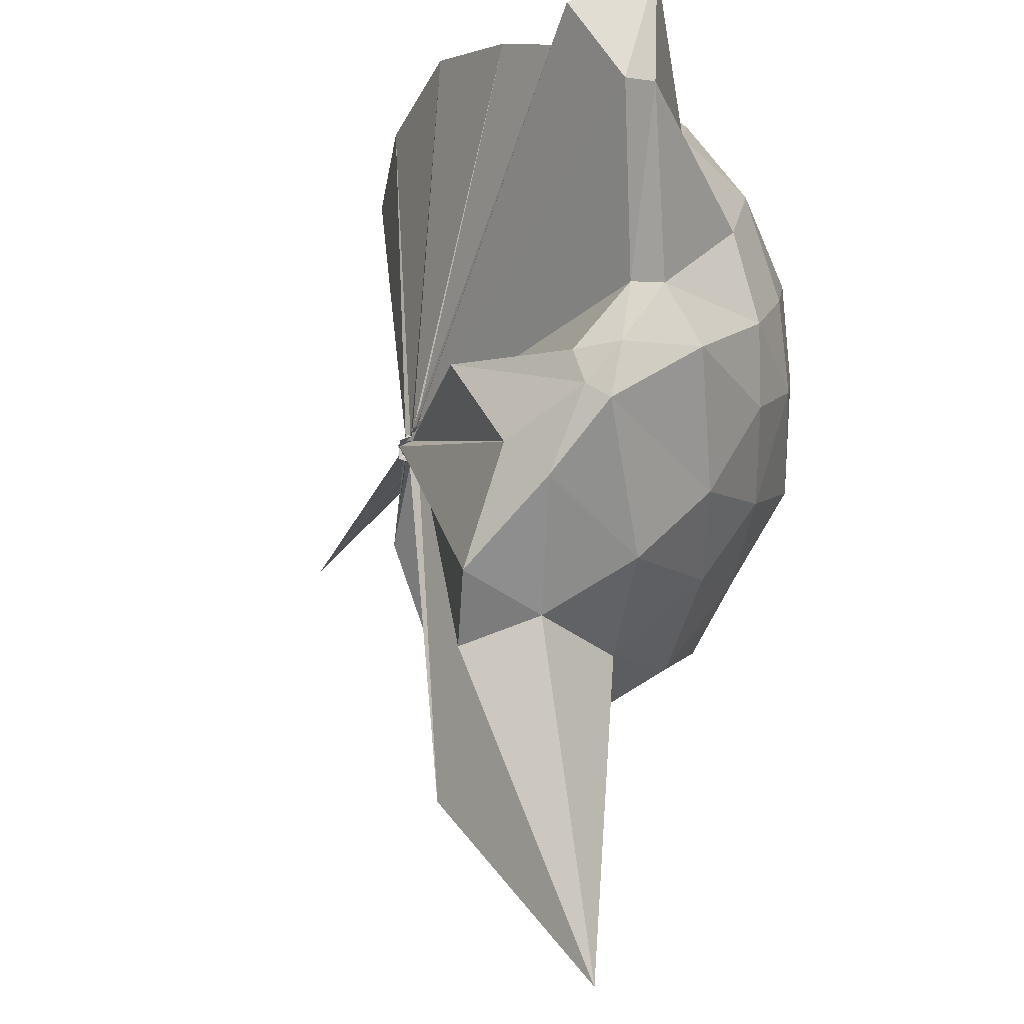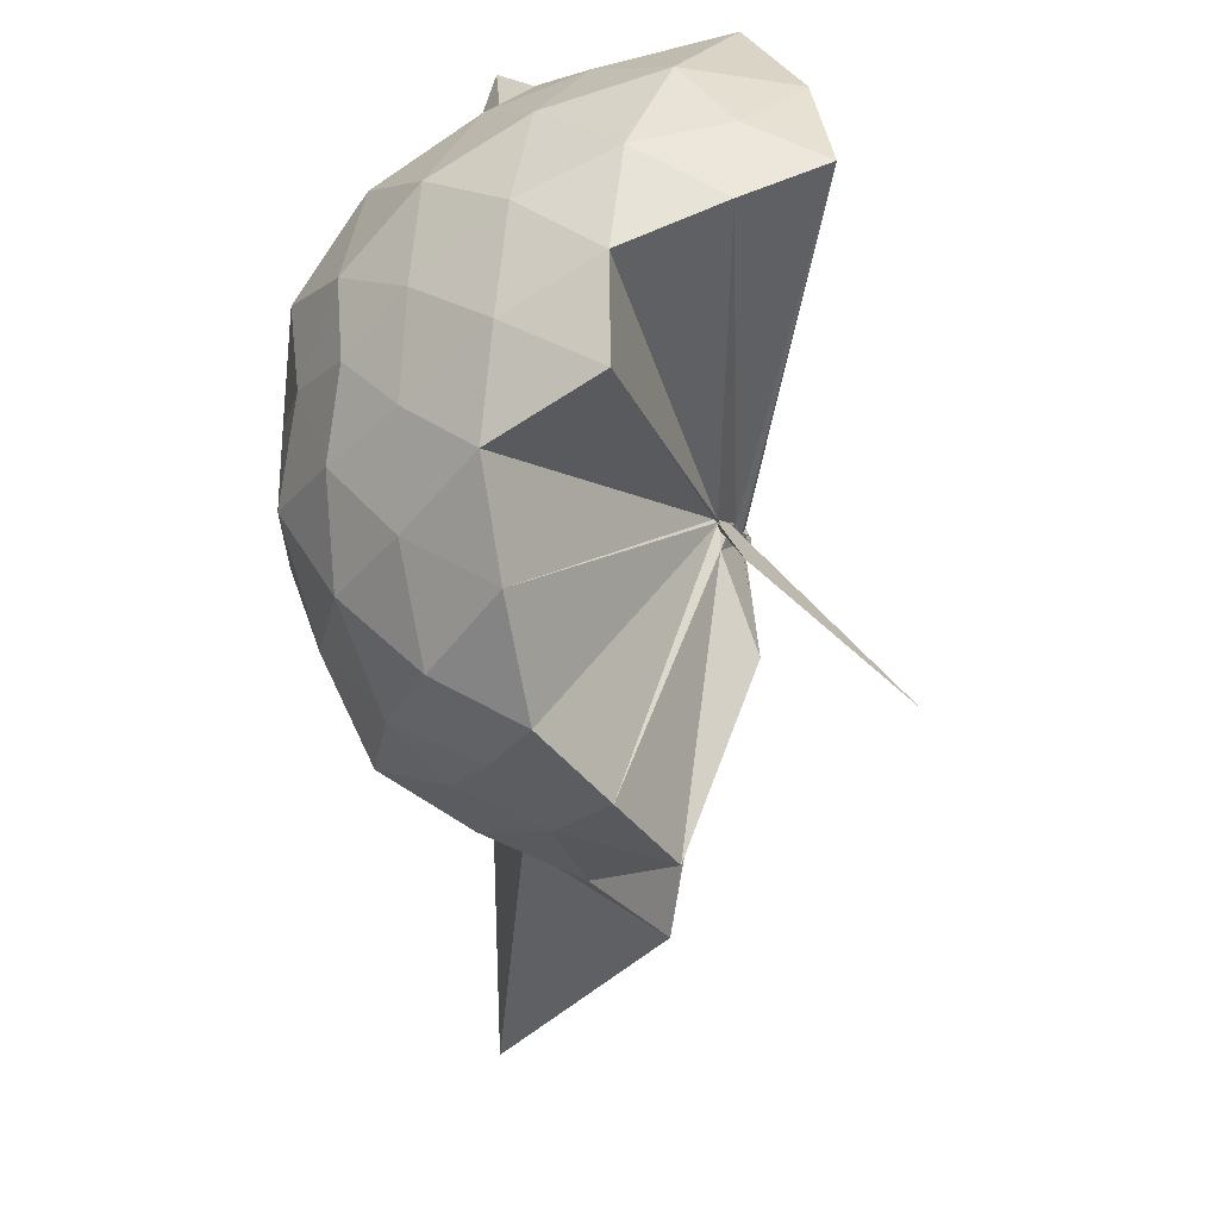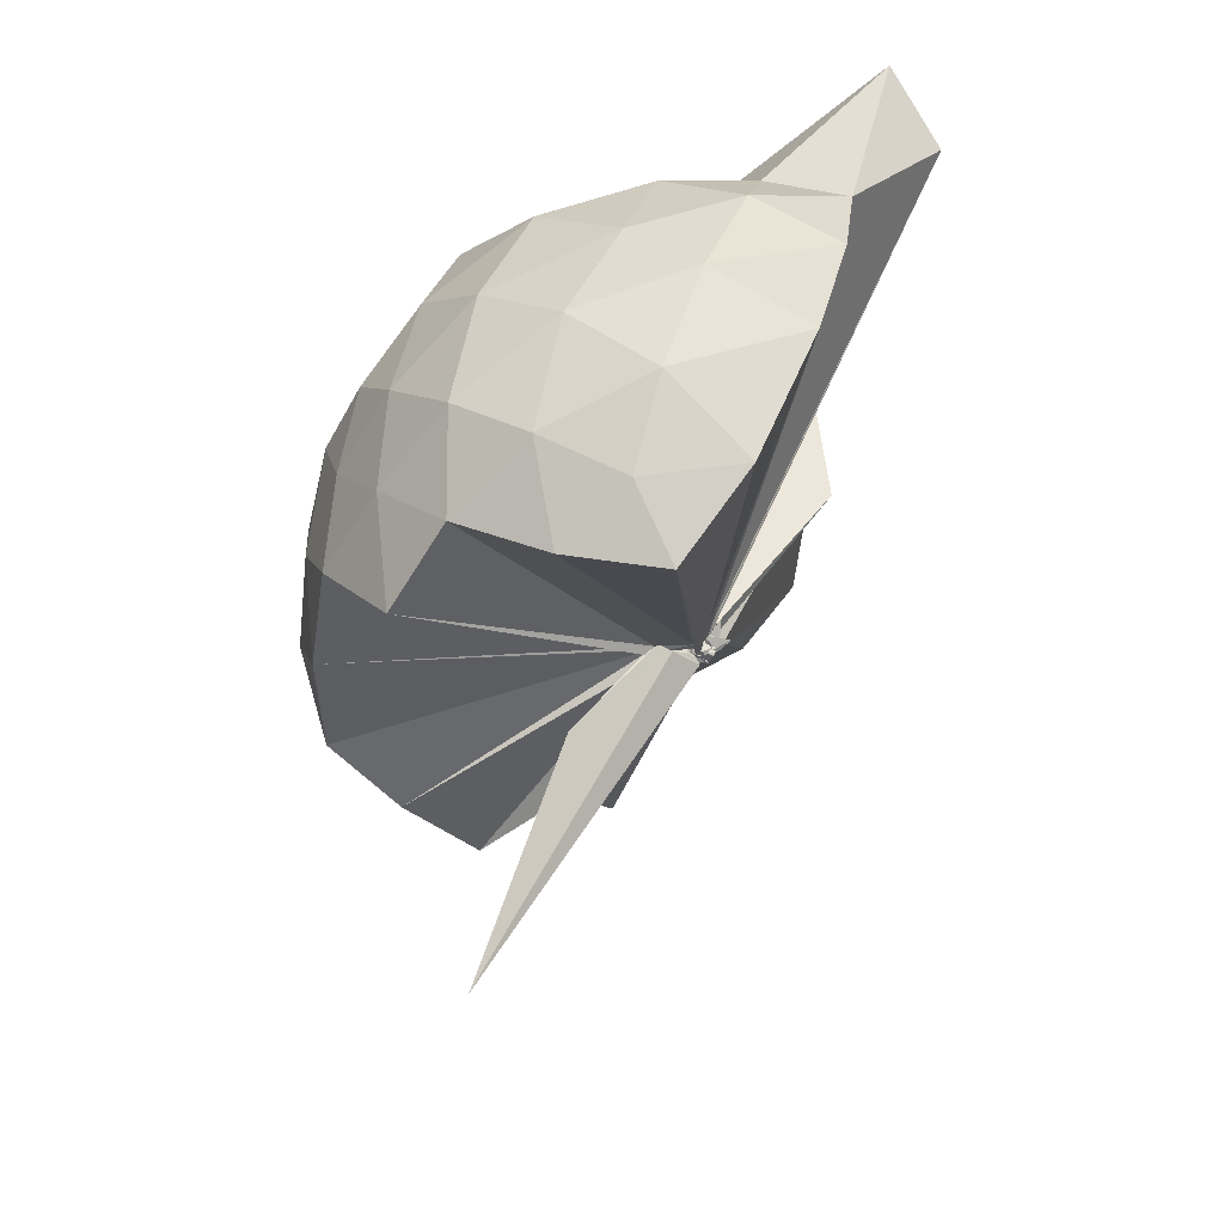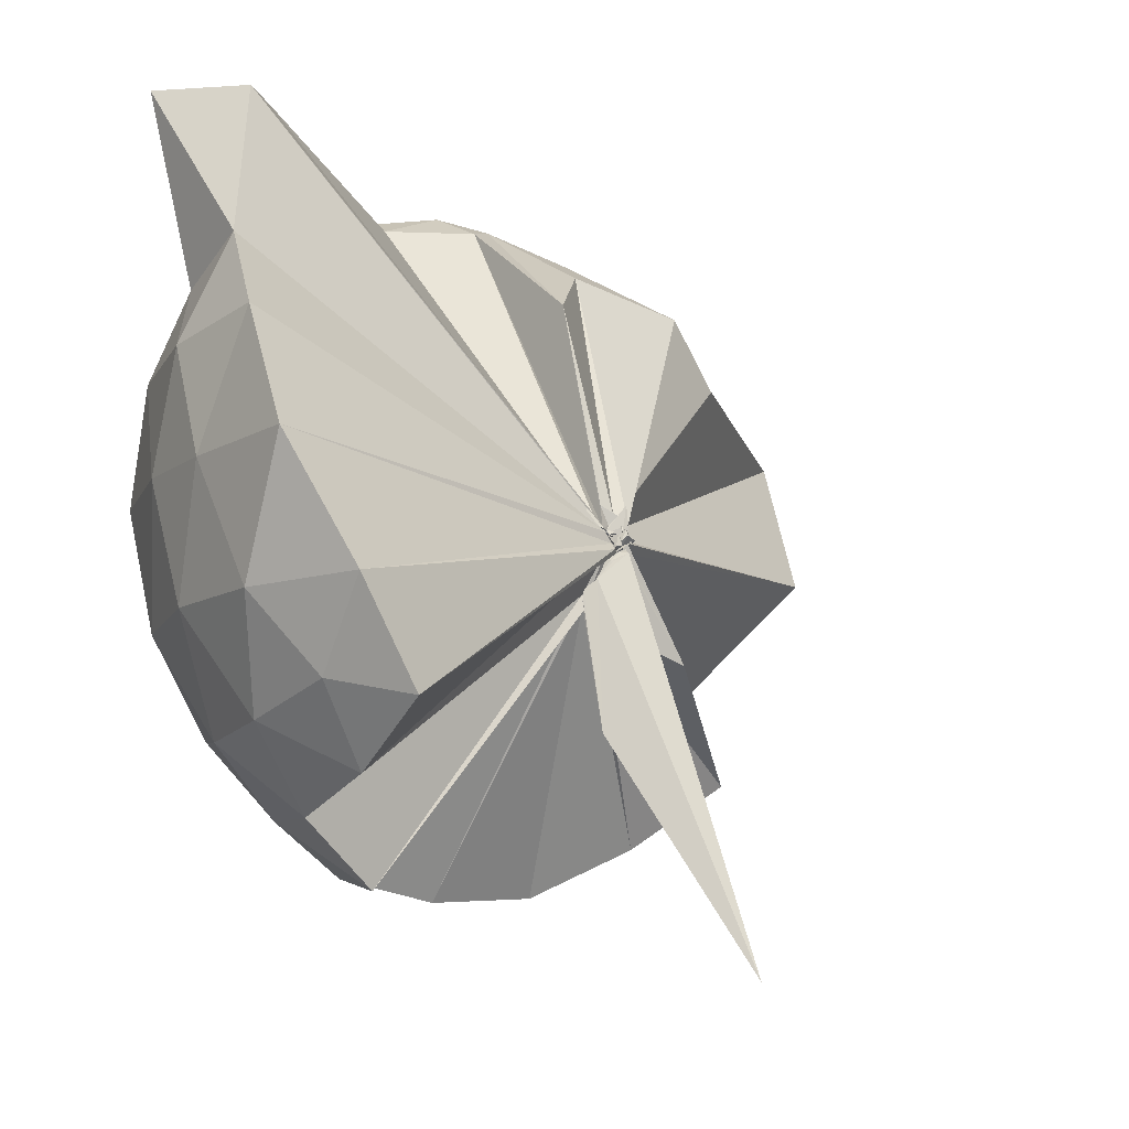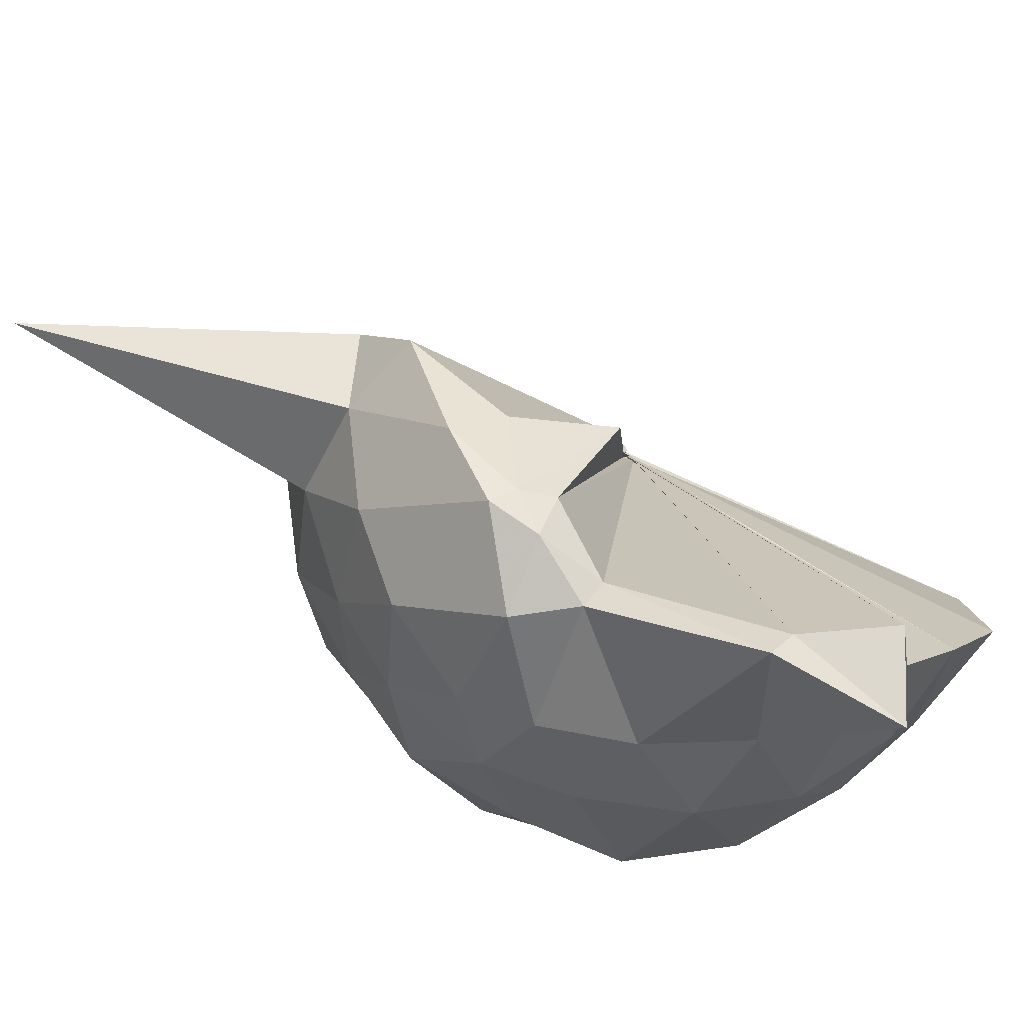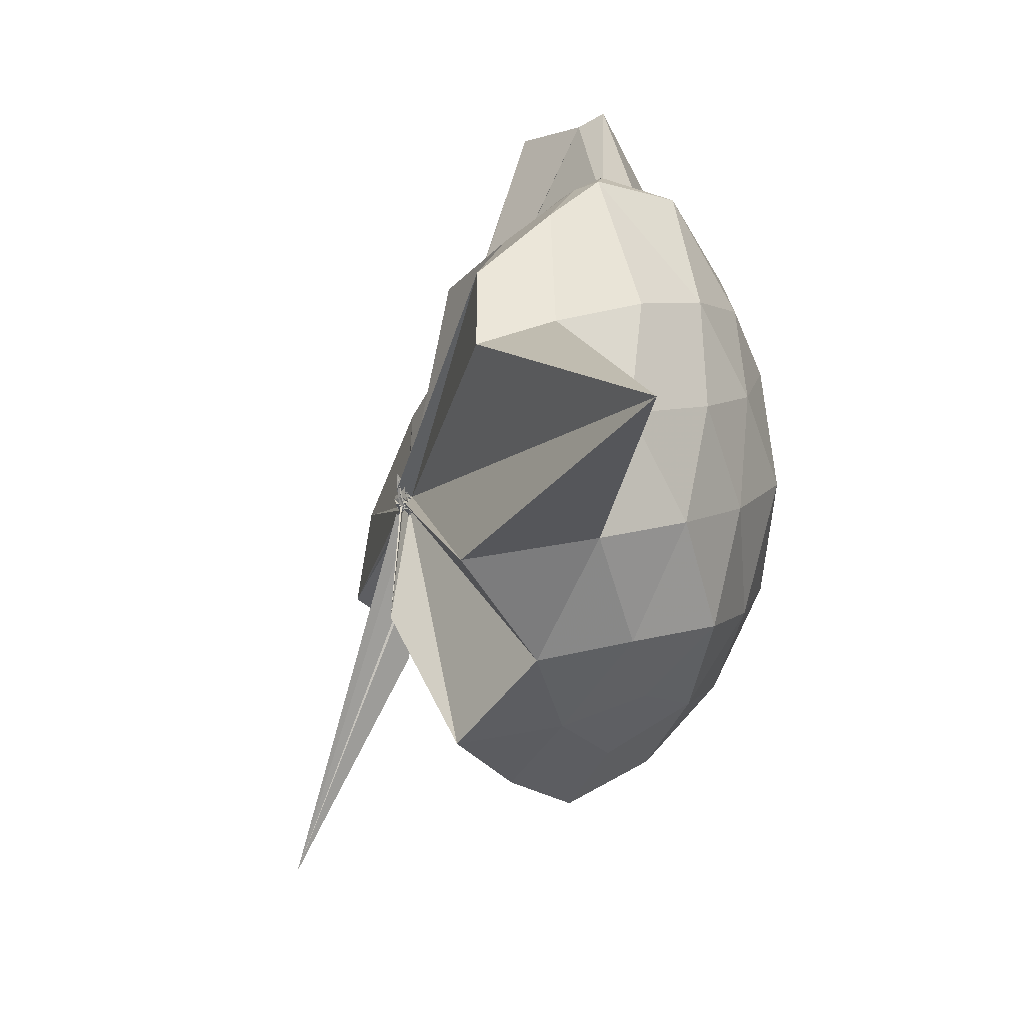
<metadata>
{"format":"obj","ext":"obj","renderer":"f3d","projection":"perspective","resolution":1024,"background":"white","views":[{"elev":75.0,"azim":17.0,"up":"+Z"},{"elev":-76.7,"azim":-166.7,"up":"+Z"},{"elev":43.6,"azim":-134.4,"up":"+Y"},{"elev":-11.3,"azim":-128.2,"up":"+Z"},{"elev":73.6,"azim":131.0,"up":"+Z"},{"elev":11.4,"azim":11.8,"up":"+Z"}]}
</metadata>
<code>
v -0.03724 -0.4194 0.8651
v -0.004069 -0.3692 0.7123
v 0.8989 -0.2252 1.409
v 0.8316 -0.0186 1.472
v 0.6939 0.2145 1.471
v 0.4844 0.4408 1.475
v 0.3081 0.5856 1.386
v 0.07883 0.6077 1.475
v -0.04327 -0.4248 0.8584
v -0.04556 -0.4312 0.8566
v -0.06186 -0.4253 0.8562
v -0.03484 -0.4345 0.8514
v -0.04985 -0.4511 0.8492
v -0.04005 -0.4387 0.84
v -0.07371 -0.4613 0.8691
v -0.05217 -0.4866 0.8676
v -0.0672 -0.4678 0.9339
v -0.03604 -0.4167 0.8556
v 0.3138 -1.093 1.41
v 0.5027 -0.9596 1.461
v 0.701 -0.7439 1.488
v 0.8332 -0.509 1.467
v 0.9639 -0.09345 1.208
v 0.8676 0.1561 1.215
v 0.6931 0.4258 1.226
v 0.4714 0.6046 1.18
v 0.1829 0.6924 1.202
v -0.1051 0.6722 1.244
v -0.05012 -0.4117 0.8616
v -0.04105 -0.4288 0.8552
v -0.06994 -0.4396 0.8542
v -0.06814 -0.4462 0.8495
v -0.05922 -0.4599 0.8429
v -0.06879 -0.451 0.8408
v -0.07807 -0.4637 0.8536
v -0.03845 -0.4974 0.8367
v -0.06014 -0.4821 0.8424
v -0.03456 -0.42 0.8552
v 0.9075 -1.833 1.4
v 0.7083 -0.9586 1.217
v 0.8805 -0.6794 1.198
v 0.9629 -0.4249 1.188
v 0.9672 0.04809 0.8822
v 0.8662 0.339 0.8527
v 0.6252 0.5576 0.898
v 0.3166 0.6728 0.9078
v 0.04239 0.7131 0.9042
v -0.3179 0.7171 0.9088
v -0.0494 -0.4353 0.8338
v -0.06801 -0.4332 0.824
v -0.07407 -0.4488 0.8259
v -0.05791 -0.4572 0.8336
v -0.02479 -0.4673 0.8256
v -0.05367 -0.4615 0.8236
v -0.06267 -0.4999 0.8463
v -0.07467 -0.4834 0.8411
v -0.04079 -0.4787 0.8434
v 0.3481 -1.434 0.8996
v 0.6528 -1.114 0.904
v 0.8531 -0.8876 0.9091
v 0.9662 -0.5851 0.893
v 1.04 -0.2893 0.909
v 0.8675 0.1716 0.599
v 0.7092 0.4048 0.5839
v 0.466 0.5751 0.5623
v 0.1835 0.6668 0.5784
v -0.1454 0.6915 0.5743
v -0.4306 0.5773 0.5847
v -0.06752 -0.4303 0.8154
v -0.05866 -0.4401 0.8168
v -0.02276 -0.4588 0.8141
v -0.04256 -0.4498 0.812
v -0.05921 -0.4664 0.8265
v -0.06721 -0.4488 0.8185
v -0.03608 -0.4731 0.8464
v -0.05648 -0.4794 0.8386
v -0.04032 -0.428 0.8181
v 0.4864 -1.129 0.5619
v 0.7196 -0.9557 0.5842
v 0.9181 -0.7499 0.5871
v 0.9674 -0.4339 0.5527
v 0.9766 -0.08567 0.545
v 0.7254 0.2426 0.3825
v 0.5339 0.3757 0.3241
v 0.2693 0.5117 0.2867
v -0.001018 0.5703 0.3045
v -0.2557 0.5548 0.3718
v -0.4427 0.4267 0.3234
v -0.05445 -0.4469 0.8104
v -0.03077 -0.4414 0.8088
v -0.05199 -0.454 0.8103
v -0.0306 -0.4351 0.7989
v -0.04845 -0.4602 0.8164
v -0.04793 -0.4781 0.8268
v -0.05033 -0.4825 0.8336
v -0.03524 -0.6834 0.5484
v 0.2474 -1.054 0.2928
v 0.5171 -0.9146 0.3197
v 0.7277 -0.7732 0.3807
v 0.8247 -0.5721 0.3074
v 0.8593 -0.2555 0.2755
v 0.8106 0.02729 0.3208
v 0.7095 -0.217 1.732
v 0.5682 -0.08725 1.759
v 0.4031 0.356 1.96
v 0.3096 0.7125 1.867
v 0.1107 0.5508 1.861
v -0.04505 -0.4216 0.8665
v -0.03625 -0.438 0.858
v -0.05914 -0.4267 0.8506
v -0.0486 -0.4429 0.8646
v -0.03778 -0.4788 0.8564
v -0.06502 -0.4575 0.8634
v -0.06822 -0.4733 0.8845
v 0.2802 -0.9306 1.582
v 0.4288 -0.659 1.72
v 0.5253 -0.4387 1.799
v 0.509 -0.2843 1.799
v 0.4803 -0.09521 1.72
v 0.322 0.364 1.916
v -0.05285 -0.4081 0.8676
v -0.04332 -0.4243 0.863
v -0.03327 -0.4367 0.8835
v -0.05072 -0.4568 0.9066
v -0.03601 -0.4524 0.9047
v 0.2852 -0.5842 1.637
v 0.4493 -0.4111 1.771
v 0.3907 -0.3235 1.736
v -0.04642 -0.3893 0.879
v -0.05222 -0.403 0.8674
v -0.02882 -0.4148 0.9327
v 0.07018 -0.3734 1.473
v 0.6044 0.1421 0.1955
v 0.3528 0.2883 0.1212
v 0.07858 0.3777 0.1032
v -0.2051 0.4134 0.1767
v -0.04883 -0.4113 0.8077
v -0.04 -0.4374 0.8179
v -0.01451 -0.4116 0.7611
v -0.04328 -0.4356 0.7909
v -0.07019 -0.4725 0.8109
v -0.05111 -0.4639 0.8158
v -0.0006147 -0.4291 0.6356
v 0.3519 -0.8239 0.117
v 0.6087 -0.69 0.1803
v 0.6826 -0.4317 0.08166
v 0.6683 -0.1243 0.121
v 0.4395 0.04185 0.002318
v 0.1276 0.154 -0.05228
v -0.009132 -0.3718 0.7017
v -0.008437 -0.392 0.6942
v -0.009556 -0.3877 0.7146
v -0.3404 -0.656 -0.26
v -0.03736 -0.3981 0.741
v -0.01278 -0.3729 0.7153
v 0.4758 -0.5796 -0.01545
v 0.4606 -0.2558 -0.04187
v -0.001984 -0.3617 0.676
v -0.01954 -0.3925 0.6884
v -0.00771 -0.3917 0.6892
v -0.05396 -0.4007 0.351
v -0.01255 -0.3719 0.6857
f 3 23 4
f 4 23 24
f 4 24 5
f 5 24 25
f 5 25 6
f 6 25 26
f 6 26 7
f 7 26 27
f 7 27 8
f 8 27 28
f 8 28 9
f 9 28 29
f 9 29 10
f 10 29 30
f 10 30 11
f 11 30 31
f 11 31 12
f 12 31 32
f 12 32 13
f 13 32 33
f 13 33 14
f 14 33 34
f 14 34 15
f 15 34 35
f 15 35 16
f 16 35 36
f 16 36 17
f 17 36 37
f 17 37 18
f 18 37 38
f 18 38 19
f 19 38 39
f 19 39 20
f 20 39 40
f 20 40 21
f 21 40 41
f 21 41 22
f 22 41 42
f 22 42 3
f 3 42 23
f 23 43 24
f 24 43 44
f 24 44 25
f 25 44 45
f 25 45 26
f 26 45 46
f 26 46 27
f 27 46 47
f 27 47 28
f 28 47 48
f 28 48 29
f 29 48 49
f 29 49 30
f 30 49 50
f 30 50 31
f 31 50 51
f 31 51 32
f 32 51 52
f 32 52 33
f 33 52 53
f 33 53 34
f 34 53 54
f 34 54 35
f 35 54 55
f 35 55 36
f 36 55 56
f 36 56 37
f 37 56 57
f 37 57 38
f 38 57 58
f 38 58 39
f 39 58 59
f 39 59 40
f 40 59 60
f 40 60 41
f 41 60 61
f 41 61 42
f 42 61 62
f 42 62 23
f 23 62 43
f 43 63 44
f 44 63 64
f 44 64 45
f 45 64 65
f 45 65 46
f 46 65 66
f 46 66 47
f 47 66 67
f 47 67 48
f 48 67 68
f 48 68 49
f 49 68 69
f 49 69 50
f 50 69 70
f 50 70 51
f 51 70 71
f 51 71 52
f 52 71 72
f 52 72 53
f 53 72 73
f 53 73 54
f 54 73 74
f 54 74 55
f 55 74 75
f 55 75 56
f 56 75 76
f 56 76 57
f 57 76 77
f 57 77 58
f 58 77 78
f 58 78 59
f 59 78 79
f 59 79 60
f 60 79 80
f 60 80 61
f 61 80 81
f 61 81 62
f 62 81 82
f 62 82 43
f 43 82 63
f 63 83 64
f 64 83 84
f 64 84 65
f 65 84 85
f 65 85 66
f 66 85 86
f 66 86 67
f 67 86 87
f 67 87 68
f 68 87 88
f 68 88 69
f 69 88 89
f 69 89 70
f 70 89 90
f 70 90 71
f 71 90 91
f 71 91 72
f 72 91 92
f 72 92 73
f 73 92 93
f 73 93 74
f 74 93 94
f 74 94 75
f 75 94 95
f 75 95 76
f 76 95 96
f 76 96 77
f 77 96 97
f 77 97 78
f 78 97 98
f 78 98 79
f 79 98 99
f 79 99 80
f 80 99 100
f 80 100 81
f 81 100 101
f 81 101 82
f 82 101 102
f 82 102 63
f 63 102 83
f 103 104 118
f 104 119 118
f 104 105 119
f 105 120 119
f 105 106 120
f 106 107 120
f 107 121 120
f 107 108 121
f 108 122 121
f 108 109 122
f 109 110 122
f 110 123 122
f 110 111 123
f 111 124 123
f 111 112 124
f 112 113 124
f 113 125 124
f 113 114 125
f 114 126 125
f 114 115 126
f 115 116 126
f 116 127 126
f 116 117 127
f 117 118 127
f 117 103 118
f 118 119 128
f 119 129 128
f 119 120 129
f 120 121 129
f 121 130 129
f 121 122 130
f 122 123 130
f 123 131 130
f 123 124 131
f 124 125 131
f 125 132 131
f 125 126 132
f 126 127 132
f 127 128 132
f 127 118 128
f 133 148 134
f 134 148 149
f 134 149 135
f 135 149 150
f 135 150 136
f 136 150 137
f 137 150 151
f 137 151 138
f 138 151 152
f 138 152 139
f 139 152 140
f 140 152 153
f 140 153 141
f 141 153 154
f 141 154 142
f 142 154 143
f 143 154 155
f 143 155 144
f 144 155 156
f 144 156 145
f 145 156 146
f 146 156 157
f 146 157 147
f 147 157 148
f 147 148 133
f 148 158 149
f 149 158 159
f 149 159 150
f 150 159 151
f 151 159 160
f 151 160 152
f 152 160 153
f 153 160 161
f 153 161 154
f 154 161 155
f 155 161 162
f 155 162 156
f 156 162 157
f 157 162 158
f 157 158 148
f 3 4 103
f 103 4 104
f 4 5 104
f 104 5 105
f 5 6 105
f 105 6 106
f 6 7 106
f 7 8 106
f 106 8 107
f 8 9 107
f 107 9 108
f 9 10 108
f 108 10 109
f 10 11 109
f 11 12 109
f 109 12 110
f 12 13 110
f 110 13 111
f 13 14 111
f 111 14 112
f 14 15 112
f 15 16 112
f 112 16 113
f 16 17 113
f 113 17 114
f 17 18 114
f 114 18 115
f 18 19 115
f 19 20 115
f 115 20 116
f 20 21 116
f 116 21 117
f 21 22 117
f 117 22 103
f 22 3 103
f 83 133 84
f 84 133 134
f 84 134 85
f 85 134 135
f 85 135 86
f 86 135 136
f 86 136 87
f 87 136 88
f 88 136 137
f 88 137 89
f 89 137 138
f 89 138 90
f 90 138 139
f 90 139 91
f 91 139 92
f 92 139 140
f 92 140 93
f 93 140 141
f 93 141 94
f 94 141 142
f 94 142 95
f 95 142 96
f 96 142 143
f 96 143 97
f 97 143 144
f 97 144 98
f 98 144 145
f 98 145 99
f 99 145 100
f 100 145 146
f 100 146 101
f 101 146 147
f 101 147 102
f 102 147 133
f 102 133 83
f 128 129 1
f 129 130 1
f 130 131 1
f 131 132 1
f 132 128 1
f 159 158 2
f 160 159 2
f 161 160 2
f 162 161 2
f 158 162 2

</code>
